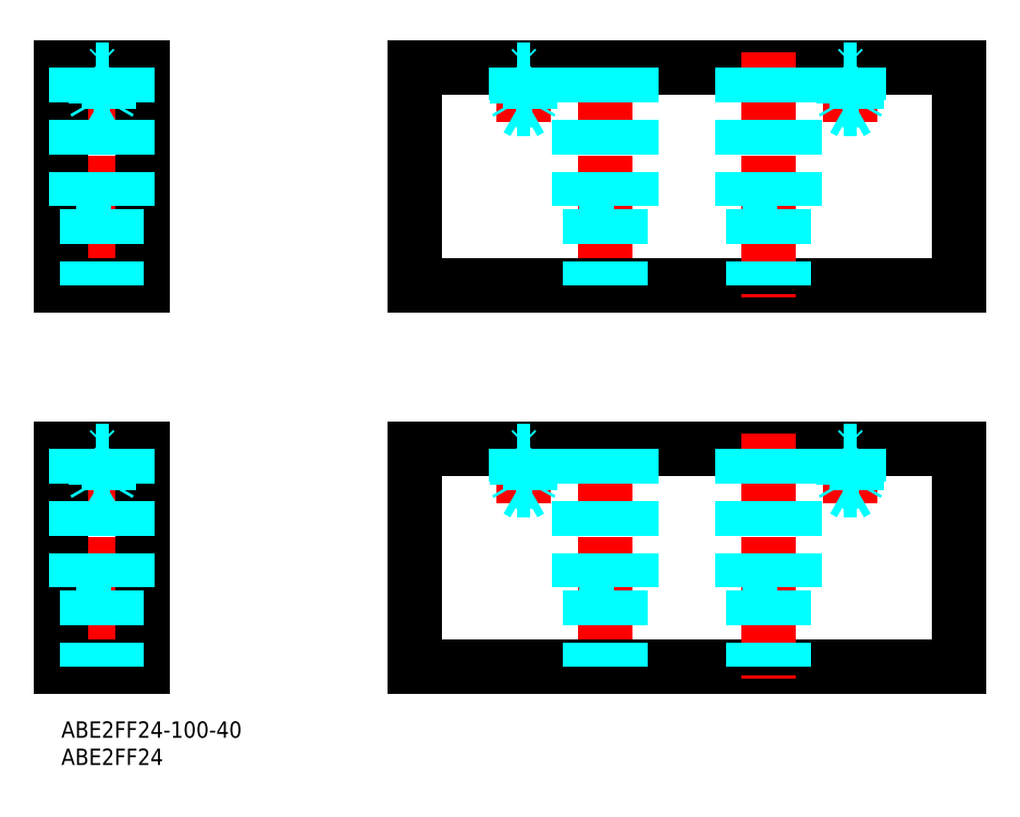
<metadata>
{"format":"dxf","ext":"dxf","renderer":"ezdxf+matplotlib","layout":"modelspace","background":"white","min_lineweight":24,"dpi":150}
</metadata>
<code>
0
SECTION
2
ENTITIES
0
TEXT
8
MSM_PART_NUMBER
10
0
20
-8
30
0
40
3
1
ABE2FF24
0
TEXT
8
MSM_PART_NUMBER
10
0
20
-3
30
0
40
3
1
ABE2FF24-100-40
0
LINE
8
MSM_CENTER
10
85
20
52.92
30
0
11
85
21
40.15
31
0
0
LINE
8
MSM_CENTER
10
7.5
20
52.91
30
0
11
7.5
21
7.889
31
0
0
LINE
8
MSM_CONTINUOUS
10
0
20
10
30
0
11
15
21
10
31
0
0
LINE
8
MSM_CENTER
10
100
20
52.92
30
0
11
100
21
7.889
31
0
0
LINE
8
MSM_CENTER
10
145
20
52.92
30
0
11
145
21
40.15
31
0
0
LINE
8
MSM_CONTINUOUS
10
65
20
10
30
0
11
165
21
10
31
0
0
LINE
8
MSM_CONTINUOUS
10
65
20
50
30
0
11
165
21
50
31
0
0
LINE
8
MSM_DASHED
10
85
20
41.79
30
0
11
86.23
21
42.5
31
0
0
LINE
8
MSM_DASHED
10
83.77
20
42.5
30
0
11
85
21
41.79
31
0
0
LINE
8
MSM_DASHED
10
83.77
20
42.5
30
0
11
86.23
21
42.5
31
0
0
LINE
8
MSM_DASHED
10
86.23
20
42.5
30
0
11
86.23
21
49.73
31
0
0
LINE
8
MSM_DASHED
10
83.77
20
49.73
30
0
11
83.77
21
42.5
31
0
0
LINE
8
MSM_DASHED
10
83.77
20
49.73
30
0
11
86.23
21
49.73
31
0
0
LINE
8
MSM_DASHED
10
86.23
20
49.73
30
0
11
86.5
21
50
31
0
0
LINE
8
MSM_DASHED
10
83.5
20
50
30
0
11
83.77
21
49.73
31
0
0
LINE
8
MSM_DASHED
10
83.5
20
50
30
0
11
83.5
21
44
31
0
0
LINE
8
MSM_DASHED
10
83.5
20
44
30
0
11
86.5
21
44
31
0
0
LINE
8
MSM_DASHED
10
83.5
20
44
30
0
11
83.77
21
43.53
31
0
0
LINE
8
MSM_DASHED
10
86.5
20
50
30
0
11
86.5
21
44
31
0
0
LINE
8
MSM_DASHED
10
86.5
20
44
30
0
11
86.23
21
43.53
31
0
0
LINE
8
MSM_DASHED
10
145
20
41.79
30
0
11
146.2
21
42.5
31
0
0
LINE
8
MSM_DASHED
10
143.8
20
42.5
30
0
11
145
21
41.79
31
0
0
LINE
8
MSM_DASHED
10
143.8
20
42.5
30
0
11
146.2
21
42.5
31
0
0
LINE
8
MSM_DASHED
10
146.2
20
42.5
30
0
11
146.2
21
49.73
31
0
0
LINE
8
MSM_DASHED
10
143.8
20
49.73
30
0
11
143.8
21
42.5
31
0
0
LINE
8
MSM_DASHED
10
143.8
20
49.73
30
0
11
146.2
21
49.73
31
0
0
LINE
8
MSM_DASHED
10
146.2
20
49.73
30
0
11
146.5
21
50
31
0
0
LINE
8
MSM_DASHED
10
143.5
20
50
30
0
11
143.8
21
49.73
31
0
0
LINE
8
MSM_DASHED
10
143.5
20
50
30
0
11
143.5
21
44
31
0
0
LINE
8
MSM_DASHED
10
143.5
20
44
30
0
11
146.5
21
44
31
0
0
LINE
8
MSM_DASHED
10
143.5
20
44
30
0
11
143.8
21
43.53
31
0
0
LINE
8
MSM_DASHED
10
146.5
20
50
30
0
11
146.5
21
44
31
0
0
LINE
8
MSM_DASHED
10
146.5
20
44
30
0
11
146.2
21
43.53
31
0
0
LINE
8
MSM_CENTER
10
130
20
52.92
30
0
11
130
21
7.889
31
0
0
LINE
8
MSM_CONTINUOUS
10
165
20
10
30
0
11
165
21
50
31
0
0
LINE
8
MSM_CONTINUOUS
10
65
20
10
30
0
11
65
21
50
31
0
0
LINE
8
MSM_DASHED
10
97.25
20
24
30
0
11
97.25
21
10
31
0
0
LINE
8
MSM_DASHED
10
102.8
20
24
30
0
11
102.8
21
10
31
0
0
LINE
8
MSM_DASHED
10
95.25
20
24
30
0
11
104.8
21
24
31
0
0
LINE
8
MSM_DASHED
10
104.8
20
50
30
0
11
104.8
21
24
31
0
0
LINE
8
MSM_DASHED
10
95.25
20
50
30
0
11
95.25
21
24
31
0
0
LINE
8
MSM_DASHED
10
127.2
20
24
30
0
11
127.2
21
10
31
0
0
LINE
8
MSM_DASHED
10
132.8
20
24
30
0
11
132.8
21
10
31
0
0
LINE
8
MSM_DASHED
10
125.2
20
24
30
0
11
134.8
21
24
31
0
0
LINE
8
MSM_DASHED
10
134.8
20
50
30
0
11
134.8
21
24
31
0
0
LINE
8
MSM_DASHED
10
125.2
20
50
30
0
11
125.2
21
24
31
0
0
LINE
8
MSM_CONTINUOUS
10
0
20
10
30
0
11
0
21
50
31
0
0
LINE
8
MSM_CONTINUOUS
10
15
20
10
30
0
11
15
21
50
31
0
0
LINE
8
MSM_CONTINUOUS
10
0
20
50
30
0
11
15
21
50
31
0
0
LINE
8
MSM_DASHED
10
4.75
20
24
30
0
11
4.75
21
10
31
0
0
LINE
8
MSM_DASHED
10
10.25
20
24
30
0
11
10.25
21
10
31
0
0
LINE
8
MSM_DASHED
10
2.75
20
24
30
0
11
12.25
21
24
31
0
0
LINE
8
MSM_DASHED
10
12.25
20
50
30
0
11
12.25
21
24
31
0
0
LINE
8
MSM_DASHED
10
2.75
20
50
30
0
11
2.75
21
24
31
0
0
LINE
8
MSM_DASHED
10
7.5
20
41.79
30
0
11
8.729
21
42.5
31
0
0
LINE
8
MSM_DASHED
10
6.271
20
42.5
30
0
11
7.5
21
41.79
31
0
0
LINE
8
MSM_DASHED
10
6.271
20
42.5
30
0
11
8.729
21
42.5
31
0
0
LINE
8
MSM_DASHED
10
8.729
20
42.5
30
0
11
8.729
21
49.73
31
0
0
LINE
8
MSM_DASHED
10
6.271
20
49.73
30
0
11
6.271
21
42.5
31
0
0
LINE
8
MSM_DASHED
10
6.271
20
49.73
30
0
11
8.729
21
49.73
31
0
0
LINE
8
MSM_DASHED
10
8.729
20
49.73
30
0
11
9
21
50
31
0
0
LINE
8
MSM_DASHED
10
6
20
50
30
0
11
6.271
21
49.73
31
0
0
LINE
8
MSM_DASHED
10
6
20
50
30
0
11
6
21
44
31
0
0
LINE
8
MSM_DASHED
10
6
20
44
30
0
11
9
21
44
31
0
0
LINE
8
MSM_DASHED
10
6
20
44
30
0
11
6.271
21
43.53
31
0
0
LINE
8
MSM_DASHED
10
9
20
50
30
0
11
9
21
44
31
0
0
LINE
8
MSM_DASHED
10
9
20
44
30
0
11
8.729
21
43.53
31
0
0
LINE
8
MSM_CENTER
10
85
20
122.9
30
0
11
85
21
110.2
31
0
0
LINE
8
MSM_CENTER
10
7.5
20
122.9
30
0
11
7.5
21
77.89
31
0
0
LINE
8
MSM_CONTINUOUS
10
2.47e-14
20
80
30
0
11
15
21
80
31
0
0
LINE
8
MSM_CENTER
10
100
20
122.9
30
0
11
100
21
77.89
31
0
0
LINE
8
MSM_CENTER
10
145
20
122.9
30
0
11
145
21
110.2
31
0
0
LINE
8
MSM_CONTINUOUS
10
65
20
80
30
0
11
165
21
80
31
0
0
LINE
8
MSM_CONTINUOUS
10
65
20
120
30
0
11
165
21
120
31
0
0
LINE
8
MSM_DASHED
10
85
20
111.8
30
0
11
86.23
21
112.5
31
0
0
LINE
8
MSM_DASHED
10
83.77
20
112.5
30
0
11
85
21
111.8
31
0
0
LINE
8
MSM_DASHED
10
83.77
20
112.5
30
0
11
86.23
21
112.5
31
0
0
LINE
8
MSM_DASHED
10
86.23
20
112.5
30
0
11
86.23
21
119.7
31
0
0
LINE
8
MSM_DASHED
10
83.77
20
119.7
30
0
11
83.77
21
112.5
31
0
0
LINE
8
MSM_DASHED
10
83.77
20
119.7
30
0
11
86.23
21
119.7
31
0
0
LINE
8
MSM_DASHED
10
86.23
20
119.7
30
0
11
86.5
21
120
31
0
0
LINE
8
MSM_DASHED
10
83.5
20
120
30
0
11
83.77
21
119.7
31
0
0
LINE
8
MSM_DASHED
10
83.5
20
120
30
0
11
83.5
21
114
31
0
0
LINE
8
MSM_DASHED
10
83.5
20
114
30
0
11
86.5
21
114
31
0
0
LINE
8
MSM_DASHED
10
83.5
20
114
30
0
11
83.77
21
113.5
31
0
0
LINE
8
MSM_DASHED
10
86.5
20
120
30
0
11
86.5
21
114
31
0
0
LINE
8
MSM_DASHED
10
86.5
20
114
30
0
11
86.23
21
113.5
31
0
0
LINE
8
MSM_DASHED
10
145
20
111.8
30
0
11
146.2
21
112.5
31
0
0
LINE
8
MSM_DASHED
10
143.8
20
112.5
30
0
11
145
21
111.8
31
0
0
LINE
8
MSM_DASHED
10
143.8
20
112.5
30
0
11
146.2
21
112.5
31
0
0
LINE
8
MSM_DASHED
10
146.2
20
112.5
30
0
11
146.2
21
119.7
31
0
0
LINE
8
MSM_DASHED
10
143.8
20
119.7
30
0
11
143.8
21
112.5
31
0
0
LINE
8
MSM_DASHED
10
143.8
20
119.7
30
0
11
146.2
21
119.7
31
0
0
LINE
8
MSM_DASHED
10
146.2
20
119.7
30
0
11
146.5
21
120
31
0
0
LINE
8
MSM_DASHED
10
143.5
20
120
30
0
11
143.8
21
119.7
31
0
0
LINE
8
MSM_DASHED
10
143.5
20
120
30
0
11
143.5
21
114
31
0
0
LINE
8
MSM_DASHED
10
143.5
20
114
30
0
11
146.5
21
114
31
0
0
LINE
8
MSM_DASHED
10
143.5
20
114
30
0
11
143.8
21
113.5
31
0
0
LINE
8
MSM_DASHED
10
146.5
20
120
30
0
11
146.5
21
114
31
0
0
LINE
8
MSM_DASHED
10
146.5
20
114
30
0
11
146.2
21
113.5
31
0
0
LINE
8
MSM_CENTER
10
130
20
122.9
30
0
11
130
21
77.89
31
0
0
LINE
8
MSM_CONTINUOUS
10
165
20
80
30
0
11
165
21
120
31
0
0
LINE
8
MSM_CONTINUOUS
10
65
20
80
30
0
11
65
21
120
31
0
0
LINE
8
MSM_DASHED
10
97.25
20
94
30
0
11
97.25
21
80
31
0
0
LINE
8
MSM_DASHED
10
102.8
20
94
30
0
11
102.8
21
80
31
0
0
LINE
8
MSM_DASHED
10
95.25
20
94
30
0
11
104.8
21
94
31
0
0
LINE
8
MSM_DASHED
10
104.8
20
120
30
0
11
104.8
21
94
31
0
0
LINE
8
MSM_DASHED
10
95.25
20
120
30
0
11
95.25
21
94
31
0
0
LINE
8
MSM_DASHED
10
127.3
20
94
30
0
11
127.3
21
80
31
0
0
LINE
8
MSM_DASHED
10
132.8
20
94
30
0
11
132.8
21
80
31
0
0
LINE
8
MSM_DASHED
10
125.3
20
94
30
0
11
134.8
21
94
31
0
0
LINE
8
MSM_DASHED
10
134.8
20
120
30
0
11
134.8
21
94
31
0
0
LINE
8
MSM_DASHED
10
125.3
20
120
30
0
11
125.3
21
94
31
0
0
LINE
8
MSM_CONTINUOUS
10
2.47e-14
20
80
30
0
11
2.47e-14
21
120
31
0
0
LINE
8
MSM_CONTINUOUS
10
15
20
80
30
0
11
15
21
120
31
0
0
LINE
8
MSM_CONTINUOUS
10
2.47e-14
20
120
30
0
11
15
21
120
31
0
0
LINE
8
MSM_DASHED
10
4.75
20
94
30
0
11
4.75
21
80
31
0
0
LINE
8
MSM_DASHED
10
10.25
20
94
30
0
11
10.25
21
80
31
0
0
LINE
8
MSM_DASHED
10
2.75
20
94
30
0
11
12.25
21
94
31
0
0
LINE
8
MSM_DASHED
10
12.25
20
120
30
0
11
12.25
21
94
31
0
0
LINE
8
MSM_DASHED
10
2.75
20
120
30
0
11
2.75
21
94
31
0
0
LINE
8
MSM_DASHED
10
7.5
20
111.8
30
0
11
8.729
21
112.5
31
0
0
LINE
8
MSM_DASHED
10
6.271
20
112.5
30
0
11
7.5
21
111.8
31
0
0
LINE
8
MSM_DASHED
10
6.271
20
112.5
30
0
11
8.729
21
112.5
31
0
0
LINE
8
MSM_DASHED
10
8.729
20
112.5
30
0
11
8.729
21
119.7
31
0
0
LINE
8
MSM_DASHED
10
6.271
20
119.7
30
0
11
6.271
21
112.5
31
0
0
LINE
8
MSM_DASHED
10
6.271
20
119.7
30
0
11
8.729
21
119.7
31
0
0
LINE
8
MSM_DASHED
10
8.729
20
119.7
30
0
11
9
21
120
31
0
0
LINE
8
MSM_DASHED
10
6
20
120
30
0
11
6.271
21
119.7
31
0
0
LINE
8
MSM_DASHED
10
6
20
120
30
0
11
6
21
114
31
0
0
LINE
8
MSM_DASHED
10
6
20
114
30
0
11
9
21
114
31
0
0
LINE
8
MSM_DASHED
10
6
20
114
30
0
11
6.271
21
113.5
31
0
0
LINE
8
MSM_DASHED
10
9
20
120
30
0
11
9
21
114
31
0
0
LINE
8
MSM_DASHED
10
9
20
114
30
0
11
8.729
21
113.5
31
0
0
VIEWPORT
8
0
10
202.5
20
128.5
30
0
40
441
41
311.9
68
     1
69
     1
0
VIEWPORT
8
0
10
202.5
20
128.5
30
0
40
324
41
205.6
68
     2
69
     2
0
ENDSEC
0
EOF

</code>
